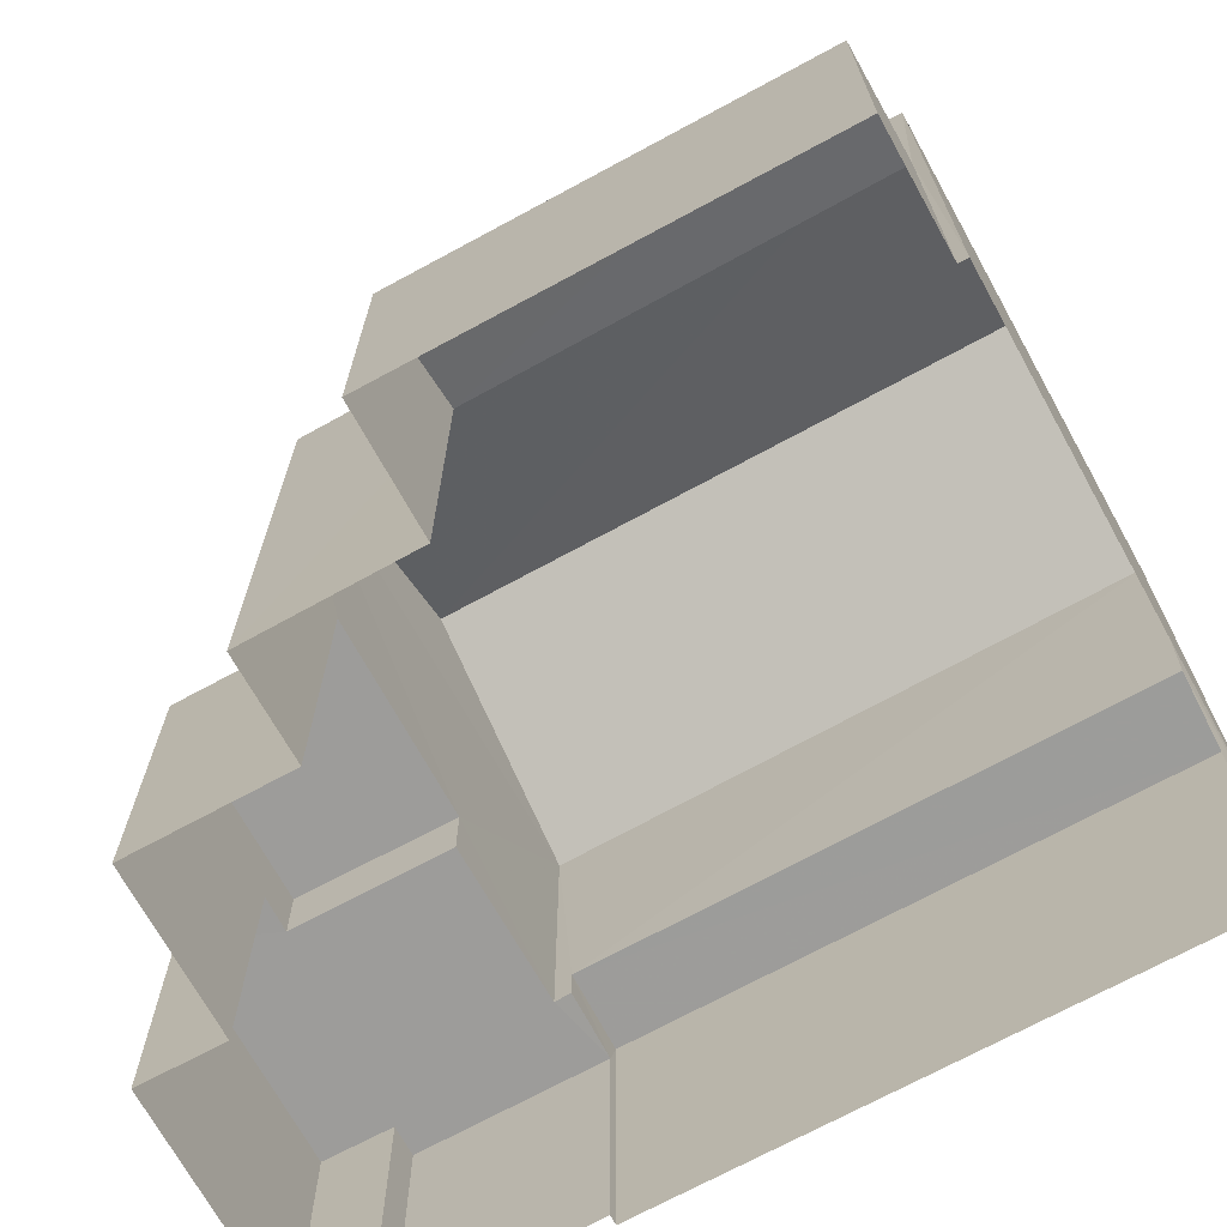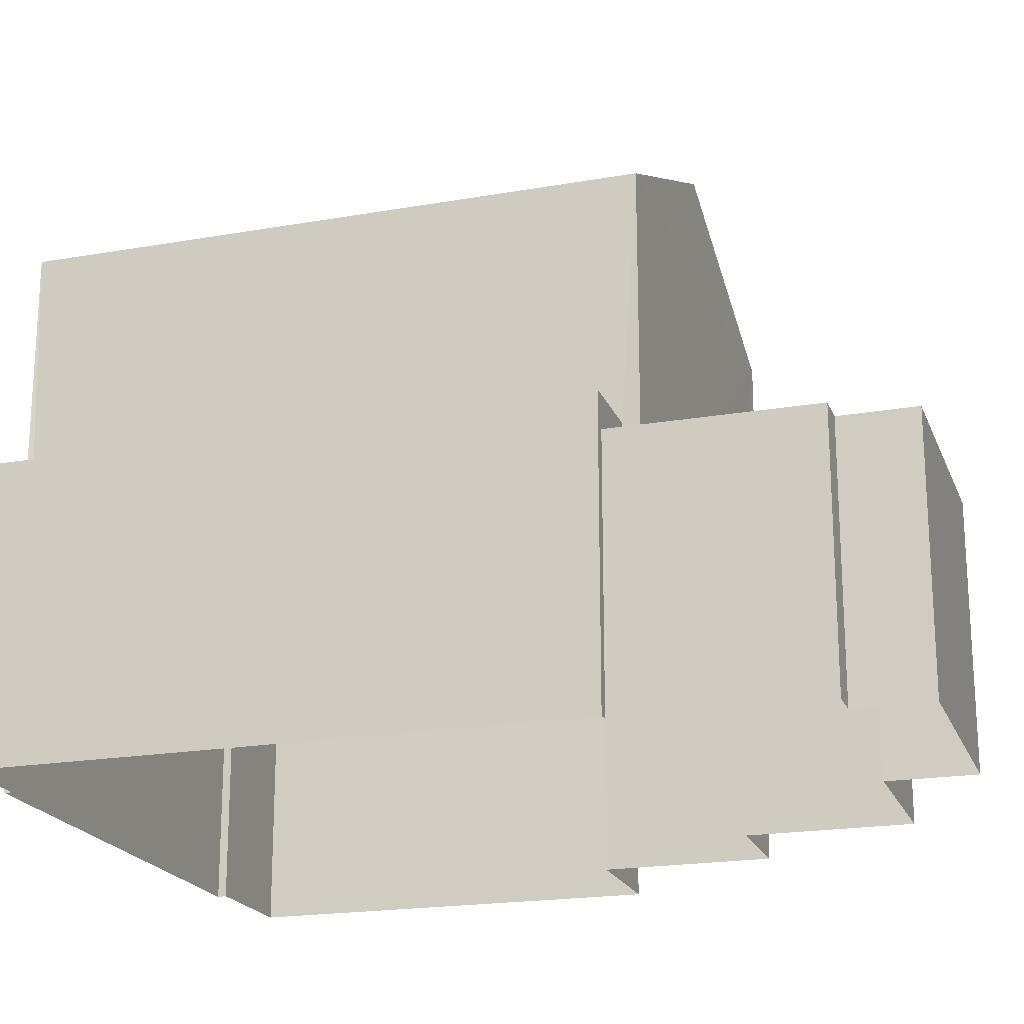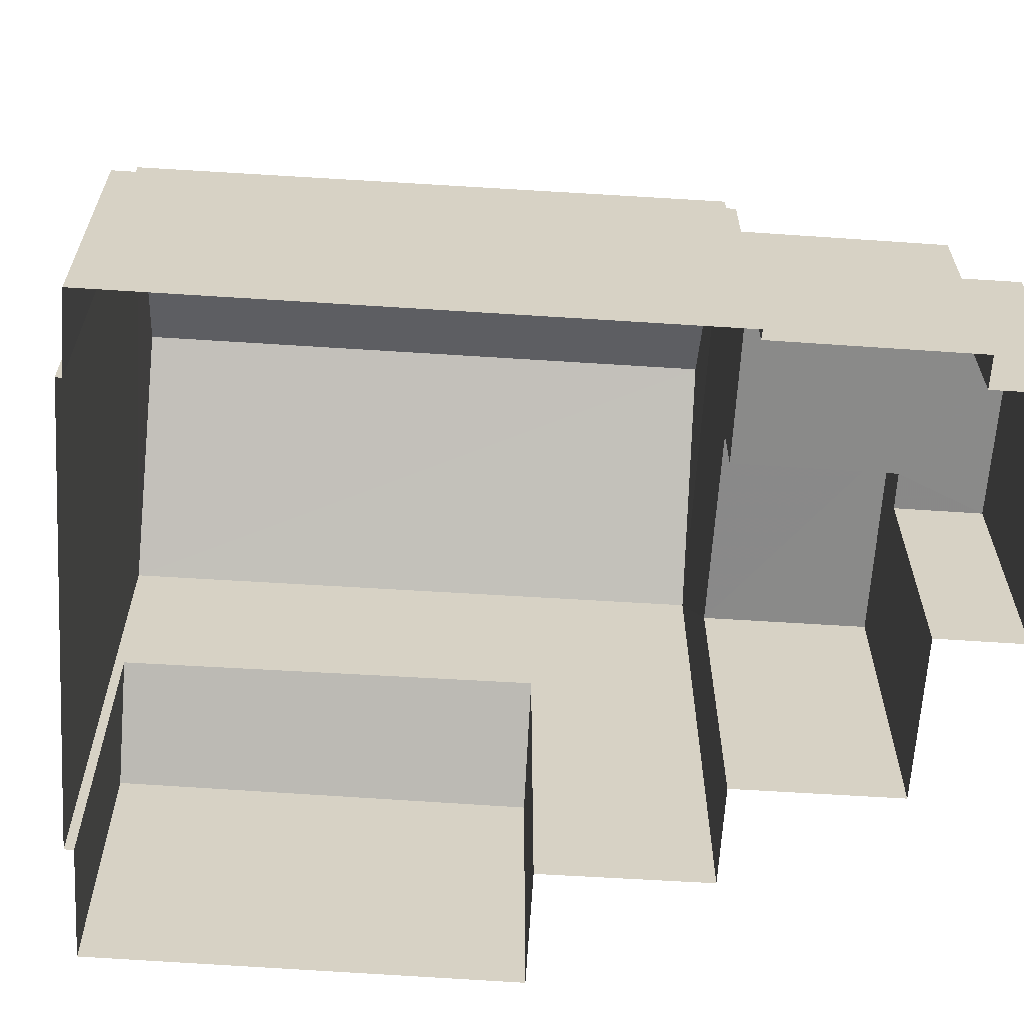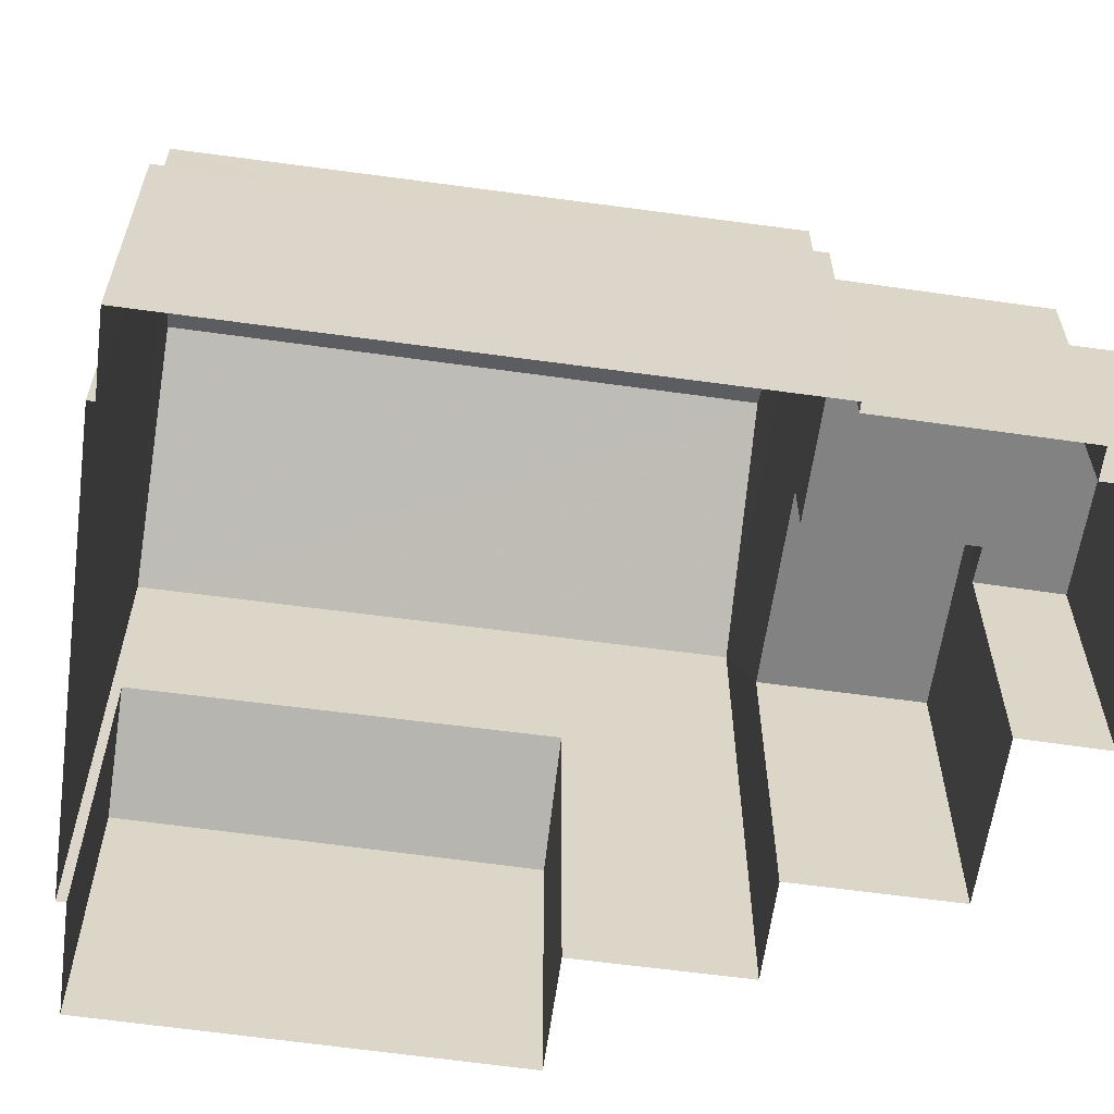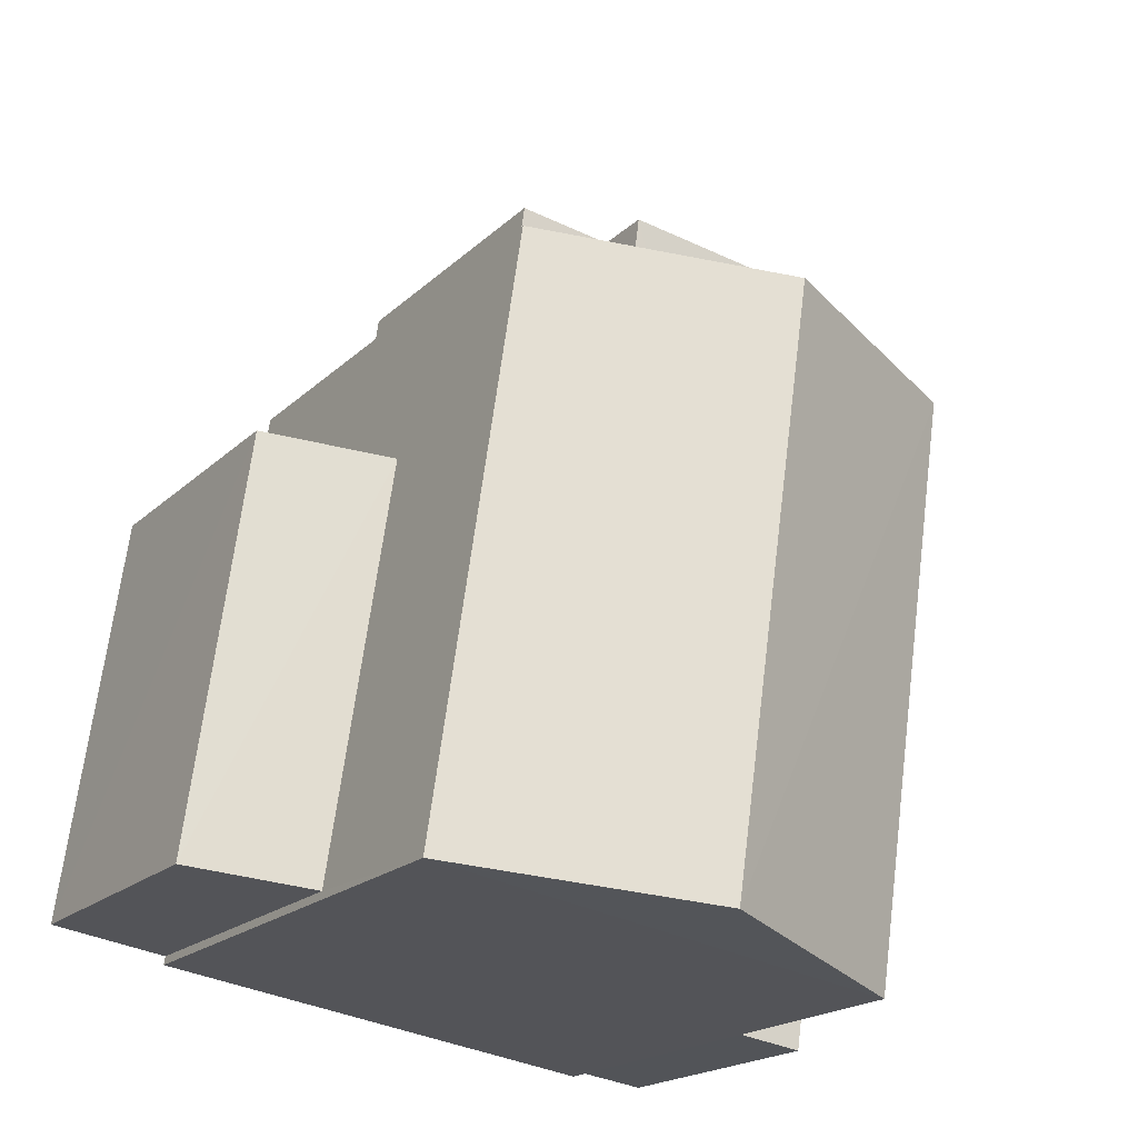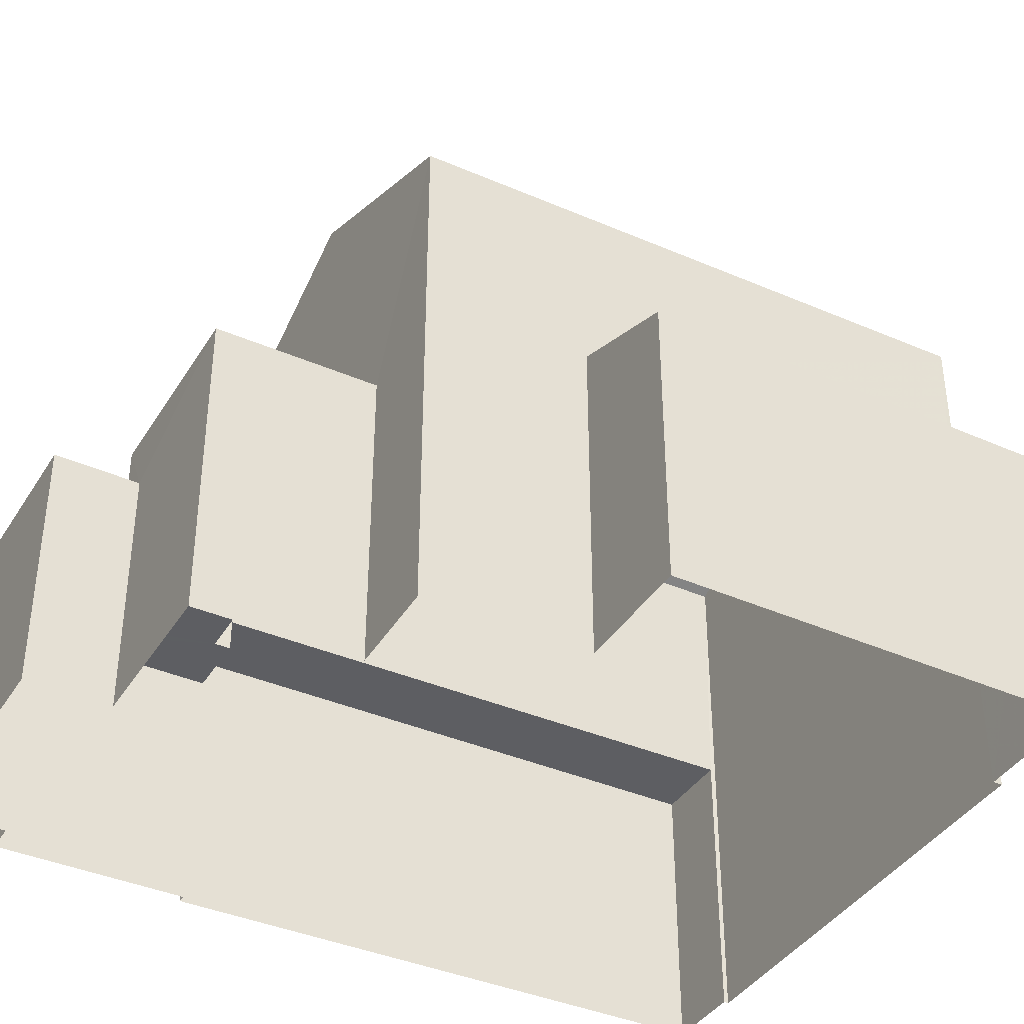
<metadata>
{"format":"obj","ext":"obj","renderer":"f3d","projection":"perspective","resolution":1024,"background":"white","views":[{"elev":-70.1,"azim":-69.7,"up":"+Z"},{"elev":-20.4,"azim":99.2,"up":"+Z"},{"elev":-63.3,"azim":77.8,"up":"+Z"},{"elev":-60.8,"azim":73.5,"up":"+Z"},{"elev":-19.4,"azim":-31.3,"up":"+Y"},{"elev":-39.1,"azim":-127.0,"up":"+Z"}]}
</metadata>
<code>
v -8.827e+04 -9.938e+04 4.626
v -8.827e+04 -9.938e+04 4.626
v -8.827e+04 -9.938e+04 4.626
v -8.827e+04 -9.937e+04 4.626
v -8.827e+04 -9.937e+04 4.626
v -8.827e+04 -9.938e+04 4.626
v -8.827e+04 -9.938e+04 4.626
v -8.827e+04 -9.938e+04 4.626
v -8.827e+04 -9.938e+04 4.626
v -8.827e+04 -9.938e+04 4.626
v -8.828e+04 -9.938e+04 4.626
v -8.828e+04 -9.938e+04 4.626
v -8.827e+04 -9.938e+04 4.626
v -8.827e+04 -9.938e+04 4.626
v -8.827e+04 -9.938e+04 4.626
v -8.827e+04 -9.938e+04 4.626
v -8.827e+04 -9.938e+04 4.626
v -8.827e+04 -9.938e+04 4.626
v -8.827e+04 -9.938e+04 8.38
v -8.827e+04 -9.938e+04 8.38
v -8.827e+04 -9.938e+04 8.38
v -8.827e+04 -9.938e+04 8.38
v -8.827e+04 -9.938e+04 7.645
v -8.827e+04 -9.938e+04 7.645
v -8.827e+04 -9.938e+04 7.645
v -8.827e+04 -9.938e+04 7.645
v -8.827e+04 -9.938e+04 7.645
v -8.827e+04 -9.938e+04 7.645
v -8.827e+04 -9.937e+04 7.645
v -8.827e+04 -9.937e+04 7.645
v -8.827e+04 -9.938e+04 7.645
v -8.827e+04 -9.938e+04 7.645
v -8.827e+04 -9.938e+04 8.035
v -8.827e+04 -9.938e+04 8.036
v -8.827e+04 -9.938e+04 8.035
v -8.827e+04 -9.938e+04 8.036
v -8.827e+04 -9.938e+04 10.92
v -8.827e+04 -9.938e+04 12.17
v -8.827e+04 -9.938e+04 10.92
v -8.827e+04 -9.938e+04 12.17
v -8.827e+04 -9.938e+04 10.92
v -8.827e+04 -9.938e+04 10.92
v -8.827e+04 -9.938e+04 8.698
v -8.828e+04 -9.938e+04 8.158
v -8.828e+04 -9.938e+04 8.159
v -8.827e+04 -9.938e+04 8.678
f 1 2 3
f 1 4 5
f 3 6 7
f 8 9 10
f 10 4 1
f 11 12 13
f 14 3 7
f 15 14 16
f 17 8 13
f 15 18 14
f 18 11 13
f 10 1 3
f 8 10 3
f 13 3 14
f 8 3 13
f 18 13 14
f 19 20 21
f 19 22 20
f 23 24 25
f 26 23 25
f 23 27 28
f 29 30 27
f 31 29 27
f 23 26 31
f 30 32 27
f 31 27 23
f 33 34 35
f 33 36 34
f 37 38 39
f 40 38 37
f 38 40 41
f 41 40 42
f 43 44 45
f 46 43 45
f 19 21 9
f 8 19 9
f 20 32 21
f 21 32 9
f 20 27 32
f 9 32 10
f 28 20 22
f 28 27 20
f 3 26 25
f 3 2 26
f 32 30 4
f 10 32 4
f 29 5 4
f 30 29 4
f 29 1 5
f 29 31 1
f 26 2 1
f 31 26 1
f 24 33 25
f 3 25 6
f 6 25 35
f 25 33 35
f 6 34 7
f 6 35 34
f 14 7 34
f 36 14 34
f 22 41 23
f 41 22 39
f 39 19 17
f 23 28 22
f 17 19 8
f 22 19 39
f 40 37 42
f 38 41 39
f 24 23 33
f 14 36 16
f 23 41 33
f 16 36 42
f 33 41 42
f 36 33 42
f 16 37 15
f 16 42 37
f 18 15 46
f 15 37 46
f 13 43 17
f 43 37 39
f 46 37 43
f 17 43 39
f 18 45 11
f 18 46 45
f 44 12 11
f 45 44 11
f 13 12 44
f 43 13 44

</code>
